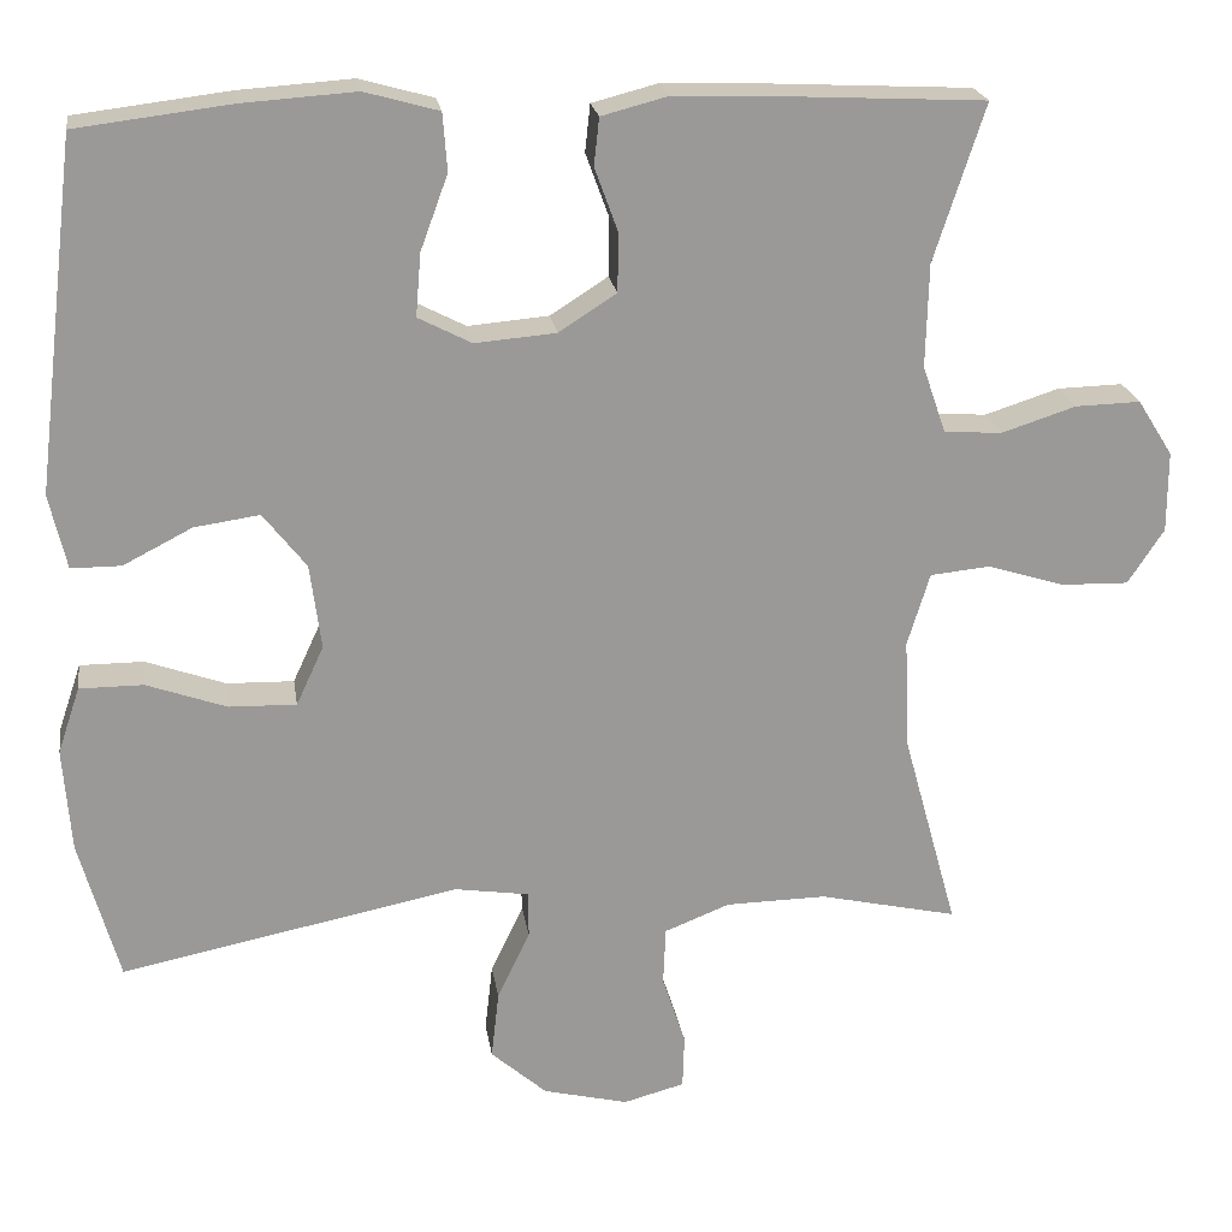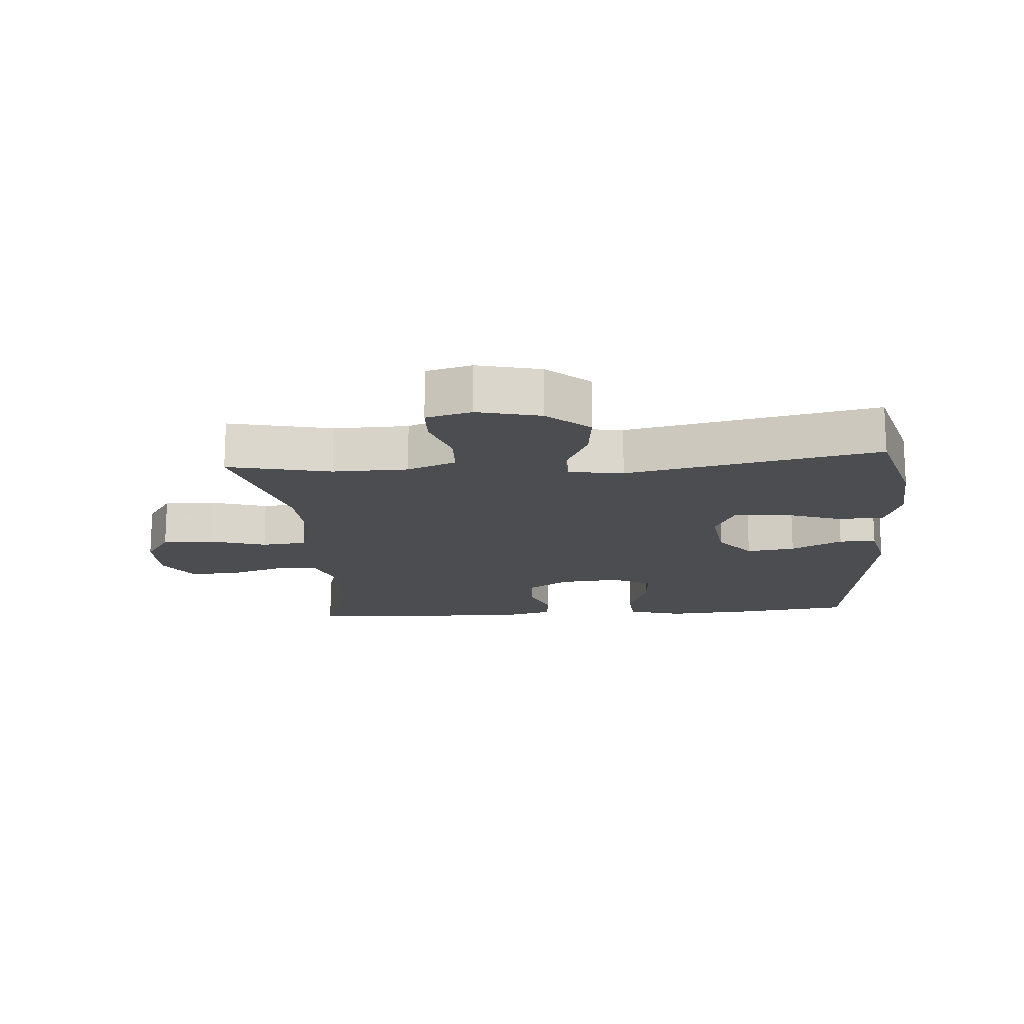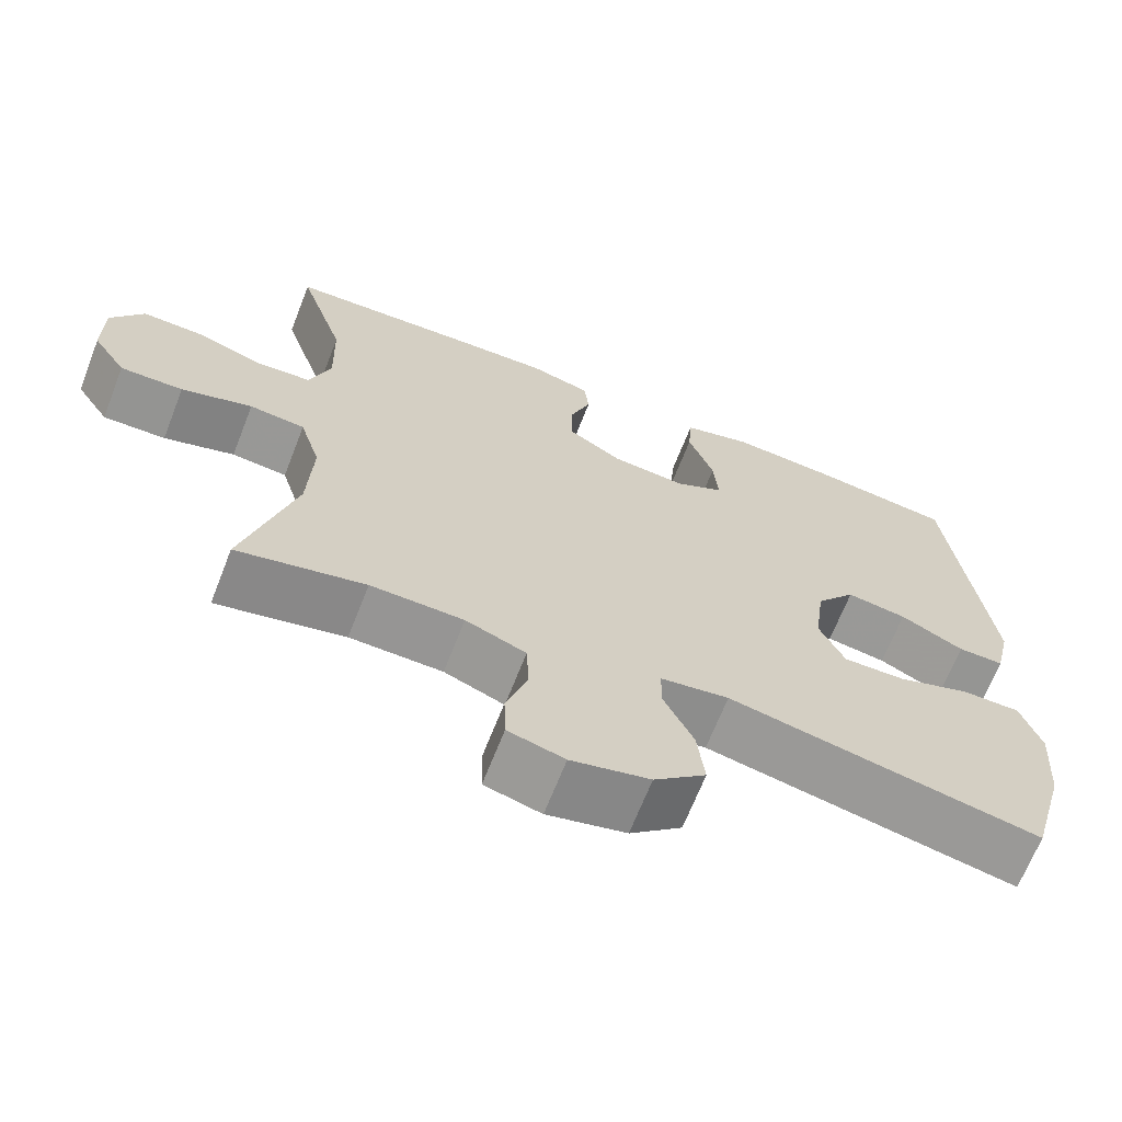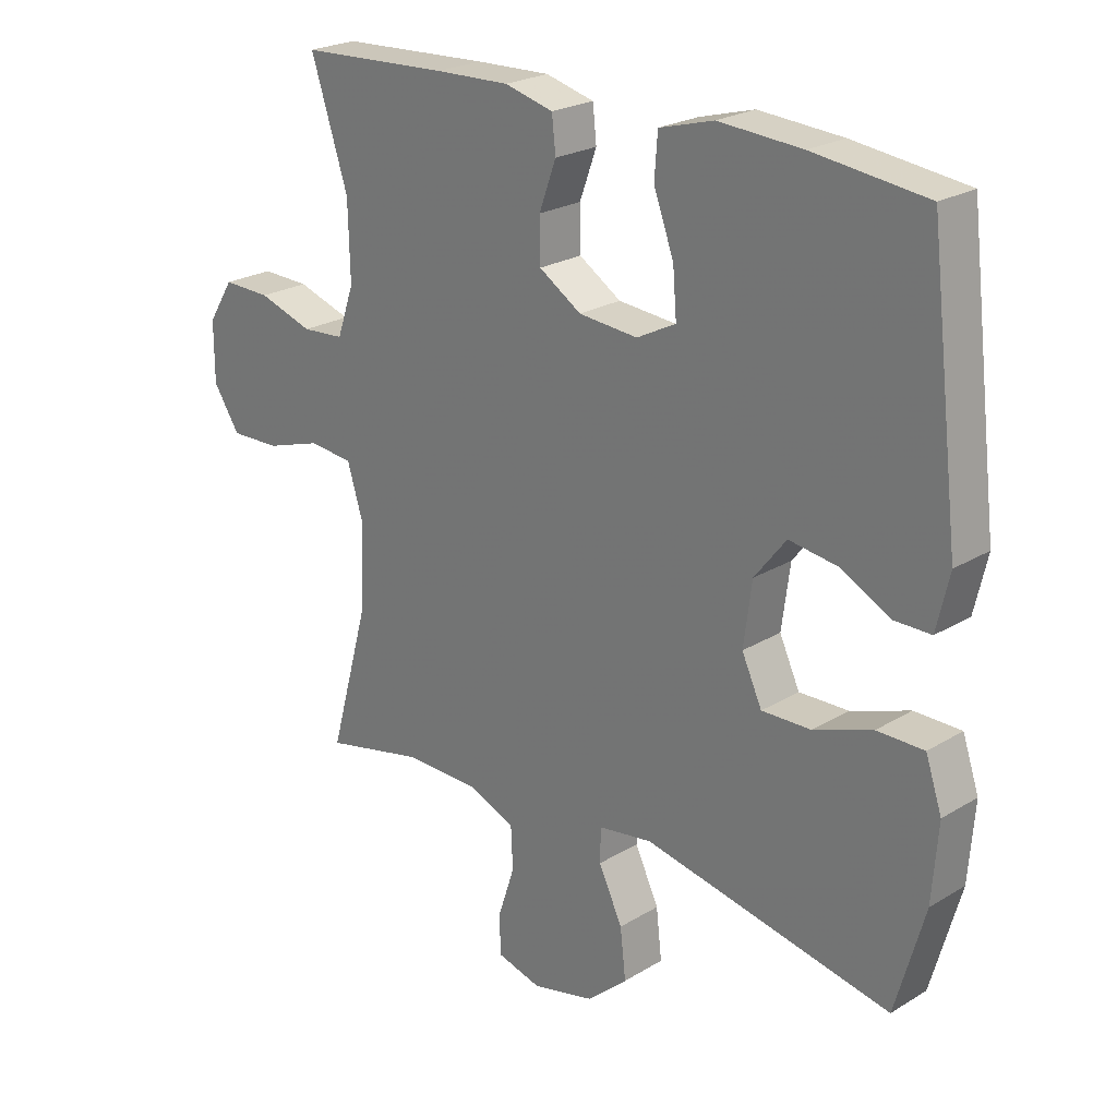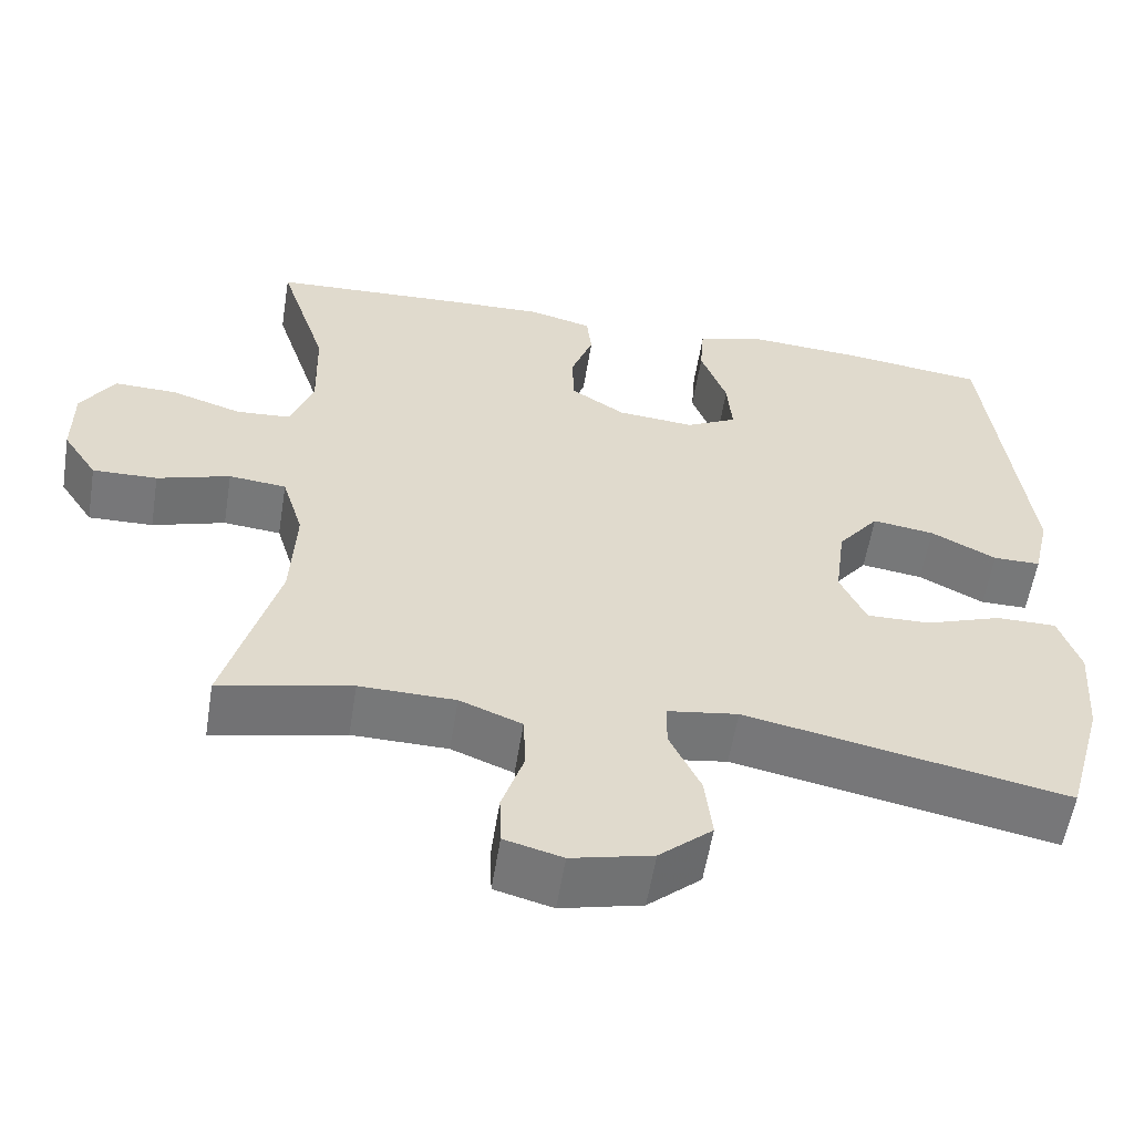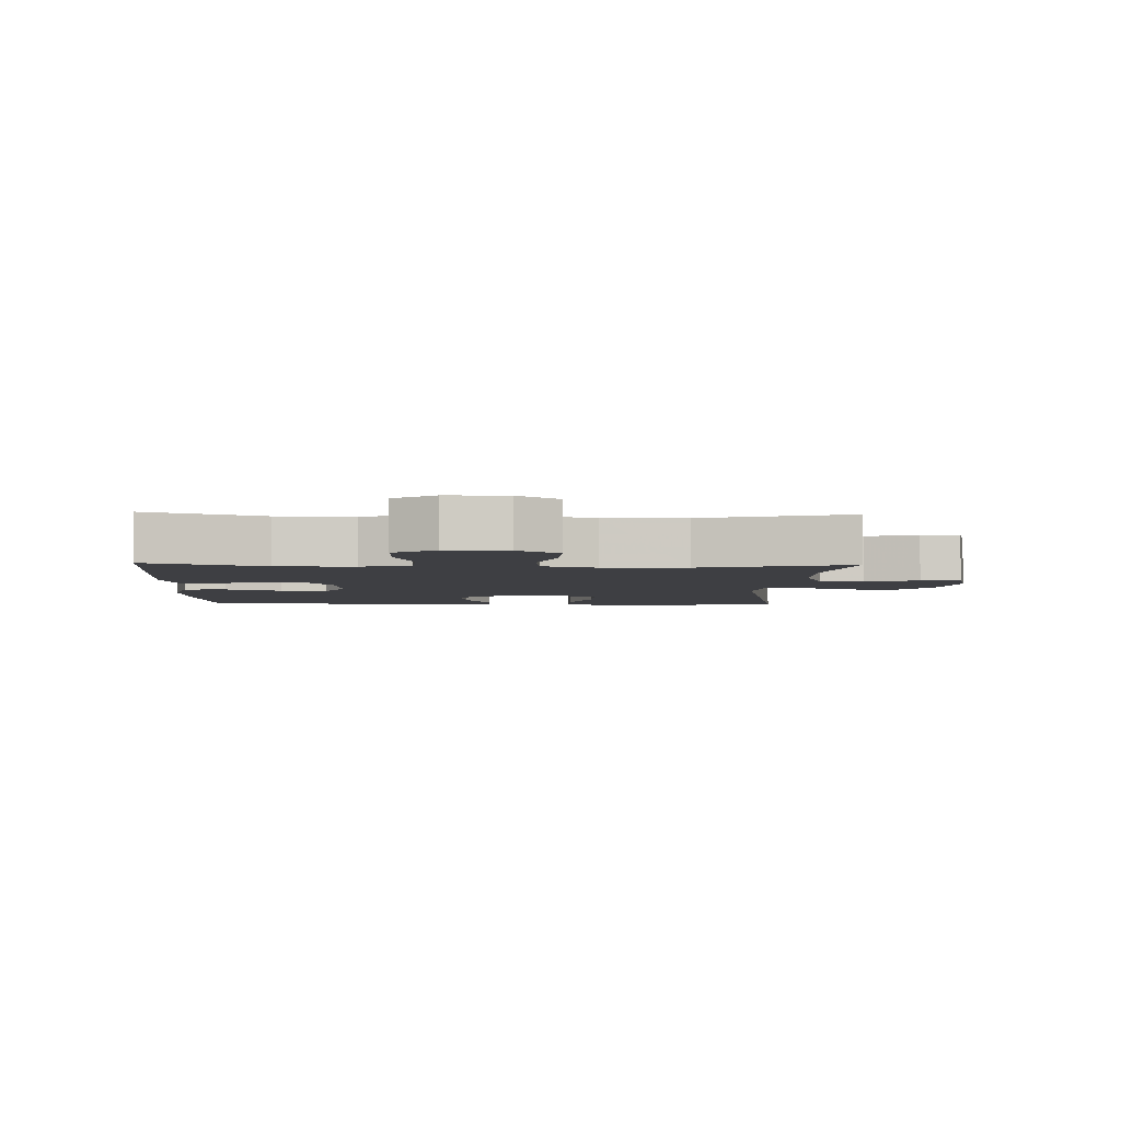
<metadata>
{"format":"obj","ext":"obj","renderer":"f3d","projection":"perspective","resolution":1024,"background":"white","views":[{"elev":21.5,"azim":-8.5,"up":"+Z"},{"elev":-16.1,"azim":-175.6,"up":"+Y"},{"elev":-67.3,"azim":158.6,"up":"+Z"},{"elev":23.5,"azim":-135.5,"up":"+Z"},{"elev":-57.3,"azim":170.9,"up":"+Z"},{"elev":-4.2,"azim":87.8,"up":"+Y"}]}
</metadata>
<code>
v -0.5 0.07 0.5
v -0.321 0.07 0.522
v -0.189 0.07 0.531
v -0.103 0.07 0.507
v -0.098 0.07 0.44
v -0.13 0.07 0.353
v -0.136 0.07 0.28
v -0.074 0.07 0.248
v 0.02 0.07 0.256
v 0.087 0.07 0.299
v 0.088 0.07 0.367
v 0.061 0.07 0.441
v 0.067 0.07 0.496
v 0.144 0.07 0.516
v 0.262 0.07 0.512
v 0.5 0.07 0.5
v 0.441 0.07 0.318
v 0.438 0.07 0.198
v 0.465 0.07 0.12
v 0.532 0.07 0.115
v 0.619 0.07 0.143
v 0.695 0.07 0.145
v 0.736 0.07 0.08
v 0.736 0.07 -0.014
v 0.694 0.07 -0.078
v 0.615 0.07 -0.076
v 0.526 0.07 -0.048
v 0.456 0.07 -0.055
v 0.43 0.07 -0.14
v 0.436 0.07 -0.269
v 0.5 0.07 -0.5
v 0.339 0.07 -0.464
v 0.222 0.07 -0.466
v 0.146 0.07 -0.496
v 0.143 0.07 -0.564
v 0.17 0.07 -0.646
v 0.168 0.07 -0.709
v 0.097 0.07 -0.728
v -0.002 0.07 -0.704
v -0.067 0.07 -0.647
v -0.058 0.07 -0.568
v -0.02 0.07 -0.488
v -0.021 0.07 -0.434
v -0.107 0.07 -0.421
v -0.5 0.07 -0.5
v -0.546 0.07 -0.335
v -0.555 0.07 -0.214
v -0.529 0.07 -0.137
v -0.455 0.07 -0.137
v -0.362 0.07 -0.17
v -0.284 0.07 -0.172
v -0.252 0.07 -0.103
v -0.265 0.07 -0.004
v -0.315 0.07 0.06
v -0.391 0.07 0.049
v -0.471 0.07 0.008
v -0.529 0.07 0.008
v -0.549 0.07 0.095
v -0.5 0 0.5
v -0.321 0 0.522
v -0.189 0 0.531
v -0.103 0 0.507
v -0.098 0 0.44
v -0.13 0 0.353
v -0.136 0 0.28
v -0.074 0 0.248
v 0.02 0 0.256
v 0.087 0 0.299
v 0.088 0 0.367
v 0.061 0 0.441
v 0.067 0 0.496
v 0.144 0 0.516
v 0.262 0 0.512
v 0.5 0 0.5
v 0.441 0 0.318
v 0.438 0 0.198
v 0.465 0 0.12
v 0.532 0 0.115
v 0.619 0 0.143
v 0.695 0 0.145
v 0.736 0 0.08
v 0.736 0 -0.014
v 0.694 0 -0.078
v 0.615 0 -0.076
v 0.526 0 -0.048
v 0.456 0 -0.055
v 0.43 0 -0.14
v 0.436 0 -0.269
v 0.5 0 -0.5
v 0.339 0 -0.464
v 0.222 0 -0.466
v 0.146 0 -0.496
v 0.143 0 -0.564
v 0.17 0 -0.646
v 0.168 0 -0.709
v 0.097 0 -0.728
v -0.002 0 -0.704
v -0.067 0 -0.647
v -0.058 0 -0.568
v -0.02 0 -0.488
v -0.021 0 -0.434
v -0.107 0 -0.421
v -0.5 0 -0.5
v -0.546 0 -0.335
v -0.555 0 -0.214
v -0.529 0 -0.137
v -0.455 0 -0.137
v -0.362 0 -0.17
v -0.284 0 -0.172
v -0.252 0 -0.103
v -0.265 0 -0.004
v -0.315 0 0.06
v -0.391 0 0.049
v -0.471 0 0.008
v -0.529 0 0.008
v -0.549 0 0.095
f 4 5 6
f 3 4 6
f 2 3 6
f 1 2 6
f 58 1 6
f 57 58 6
f 56 57 6
f 55 56 6
f 54 55 6 7
f 53 54 7 8
f 52 53 8 9
f 51 52 9 10
f 48 49 50
f 47 48 50
f 46 47 50
f 45 46 50
f 44 45 50
f 43 44 50 51
f 40 41 42
f 39 40 42
f 38 39 42
f 37 38 42
f 36 37 42
f 35 36 42
f 34 35 42 43
f 43 51 10
f 34 43 10
f 33 34 10
f 30 31 32
f 33 10 11
f 32 33 11
f 30 32 11
f 29 30 11
f 25 26 27
f 24 25 27
f 23 24 27
f 22 23 27
f 21 22 27
f 20 21 27
f 19 20 27 28
f 13 14 15
f 12 13 15
f 11 12 15
f 29 11 15
f 28 29 15
f 19 28 15
f 18 19 15
f 15 16 17
f 15 17 18
f 64 63 62
f 64 62 61
f 64 61 60
f 64 60 59
f 64 59 116
f 64 116 115
f 64 115 114
f 64 114 113
f 65 64 113 112
f 66 65 112 111
f 67 66 111 110
f 68 67 110 109
f 108 107 106
f 108 106 105
f 108 105 104
f 108 104 103
f 108 103 102
f 109 108 102 101
f 100 99 98
f 100 98 97
f 100 97 96
f 100 96 95
f 100 95 94
f 100 94 93
f 101 100 93 92
f 68 109 101
f 68 101 92
f 68 92 91
f 90 89 88
f 69 68 91
f 69 91 90
f 69 90 88
f 69 88 87
f 85 84 83
f 85 83 82
f 85 82 81
f 85 81 80
f 85 80 79
f 85 79 78
f 86 85 78 77
f 73 72 71
f 73 71 70
f 73 70 69
f 73 69 87
f 73 87 86
f 73 86 77
f 73 77 76
f 75 74 73
f 76 75 73
f 1 59 60 2
f 2 60 61 3
f 3 61 62 4
f 4 62 63 5
f 5 63 64 6
f 6 64 65 7
f 7 65 66 8
f 8 66 67 9
f 9 67 68 10
f 10 68 69 11
f 11 69 70 12
f 12 70 71 13
f 13 71 72 14
f 14 72 73 15
f 15 73 74 16
f 16 74 75 17
f 17 75 76 18
f 18 76 77 19
f 19 77 78 20
f 20 78 79 21
f 21 79 80 22
f 22 80 81 23
f 23 81 82 24
f 24 82 83 25
f 25 83 84 26
f 26 84 85 27
f 27 85 86 28
f 28 86 87 29
f 29 87 88 30
f 30 88 89 31
f 31 89 90 32
f 32 90 91 33
f 33 91 92 34
f 34 92 93 35
f 35 93 94 36
f 36 94 95 37
f 37 95 96 38
f 38 96 97 39
f 39 97 98 40
f 40 98 99 41
f 41 99 100 42
f 42 100 101 43
f 43 101 102 44
f 44 102 103 45
f 45 103 104 46
f 46 104 105 47
f 47 105 106 48
f 48 106 107 49
f 49 107 108 50
f 50 108 109 51
f 51 109 110 52
f 52 110 111 53
f 53 111 112 54
f 54 112 113 55
f 55 113 114 56
f 56 114 115 57
f 57 115 116 58
f 58 116 59 1

</code>
